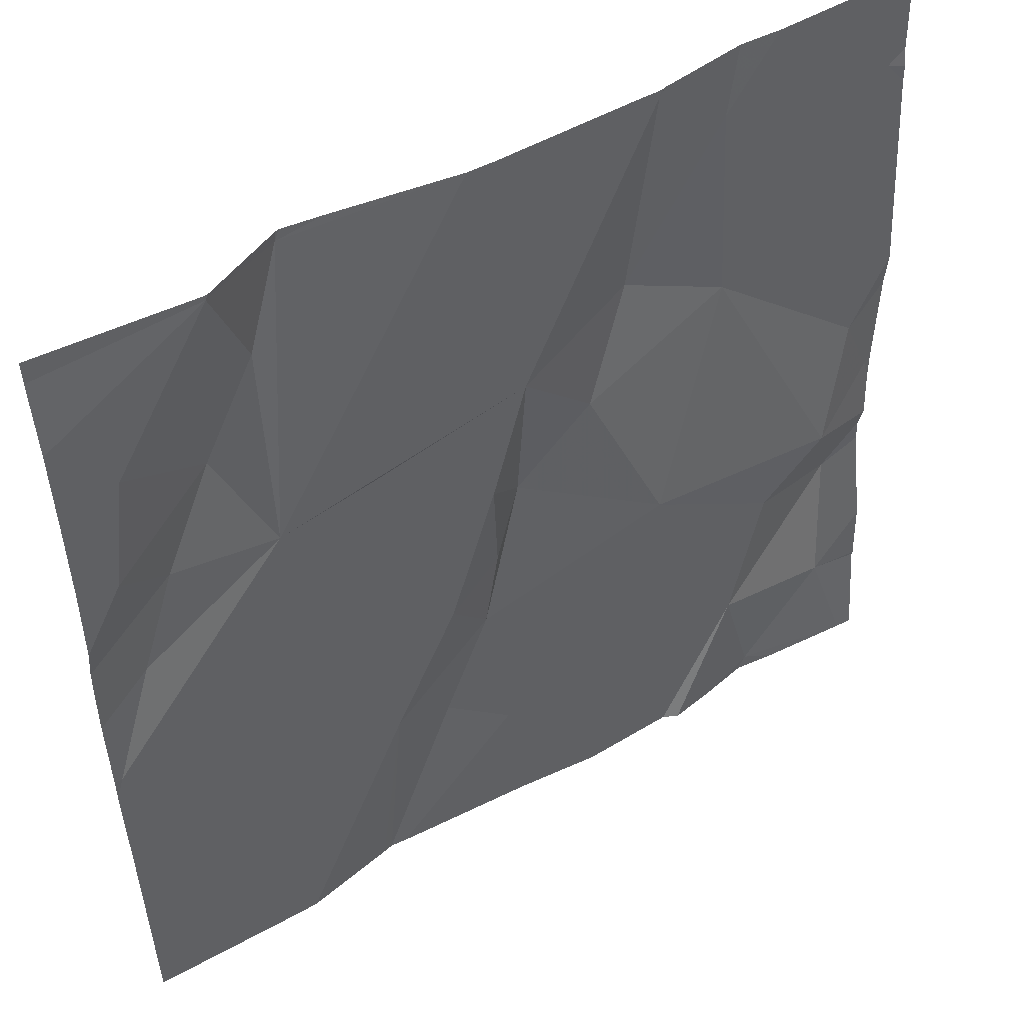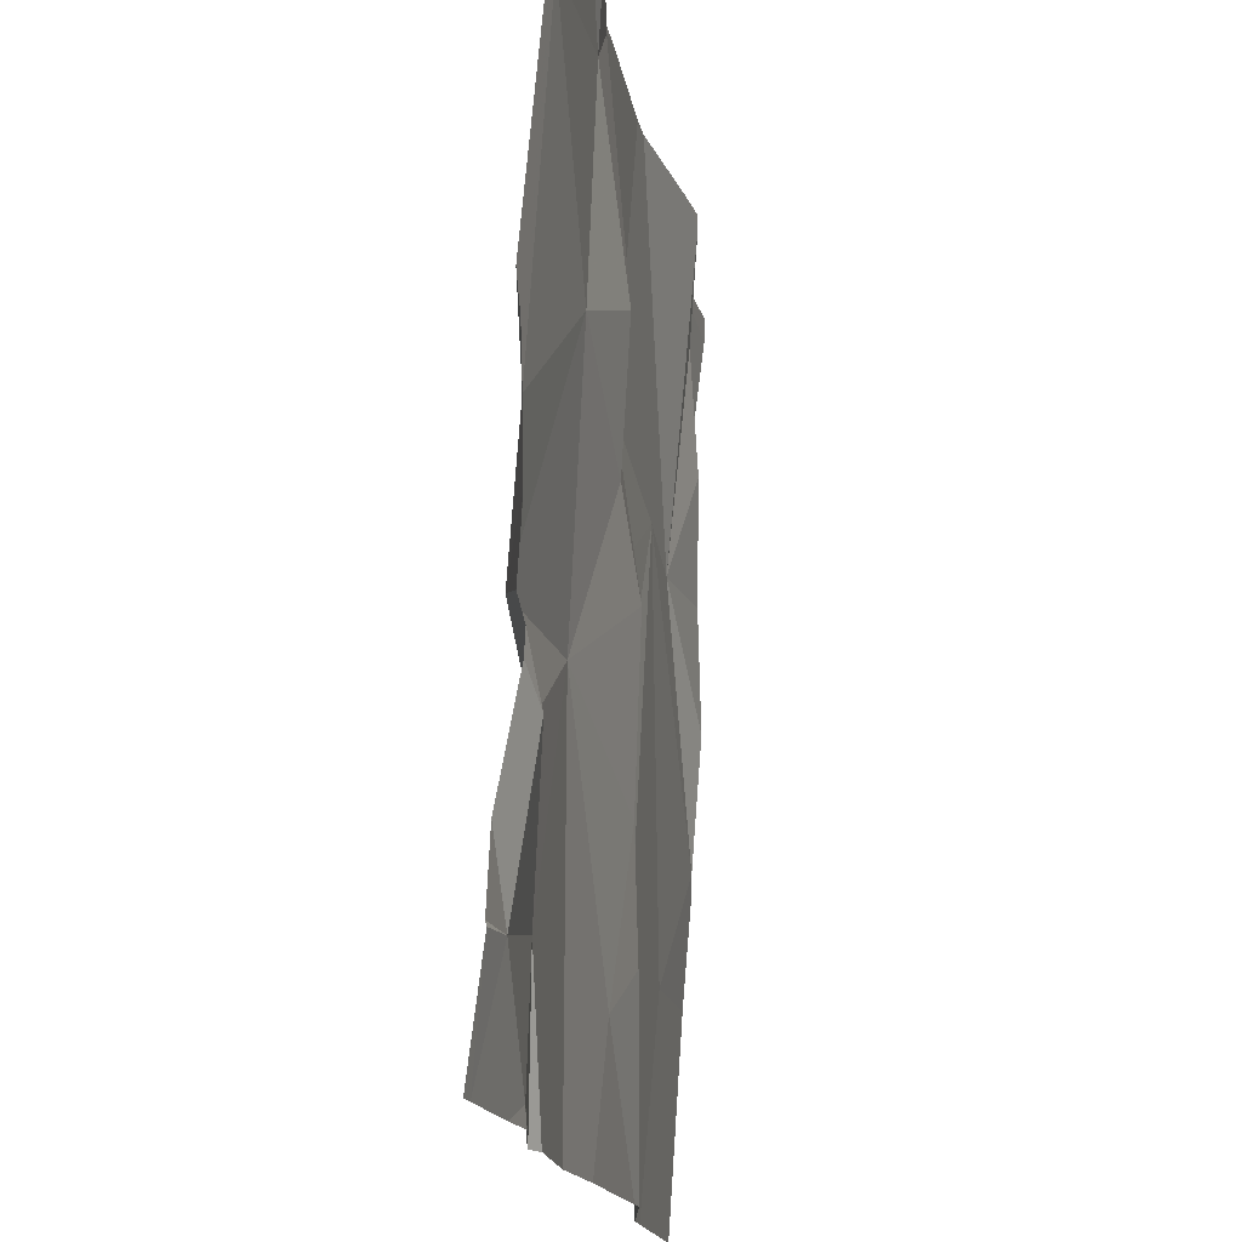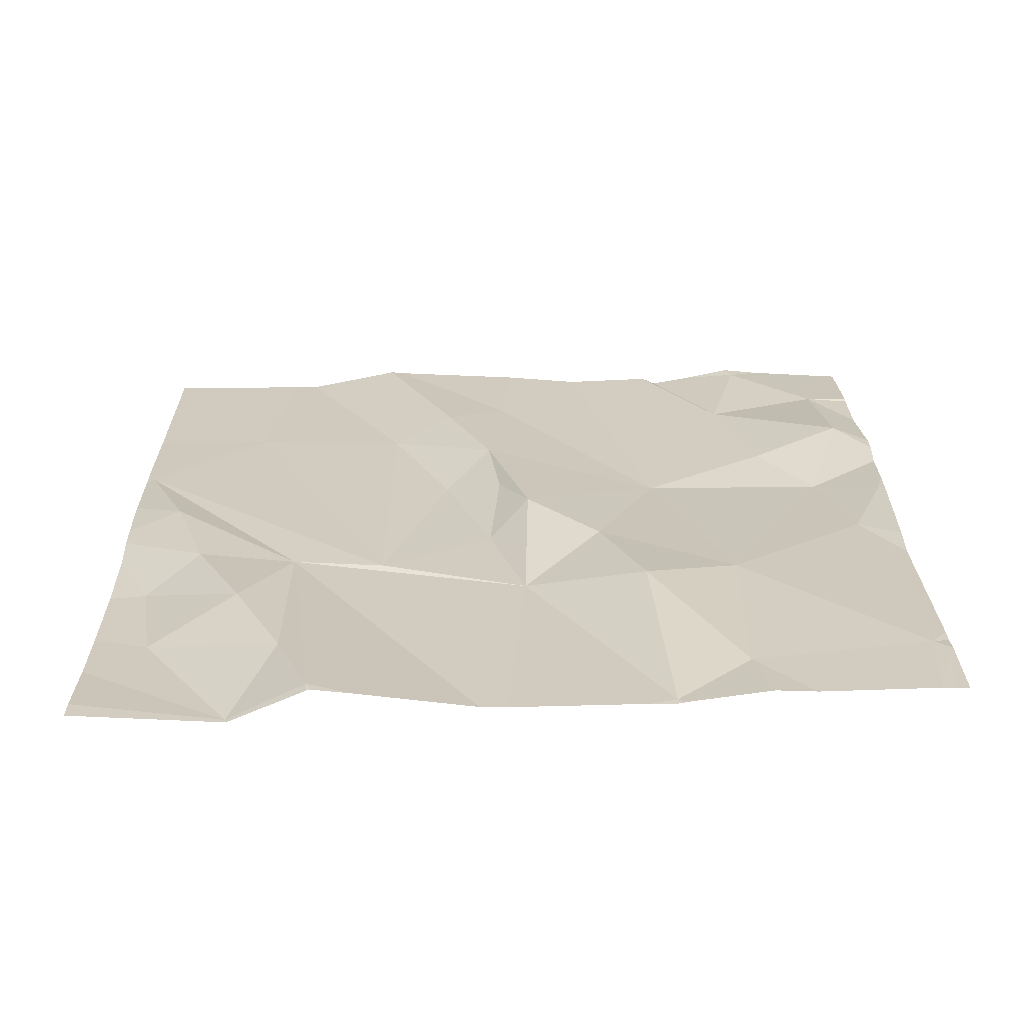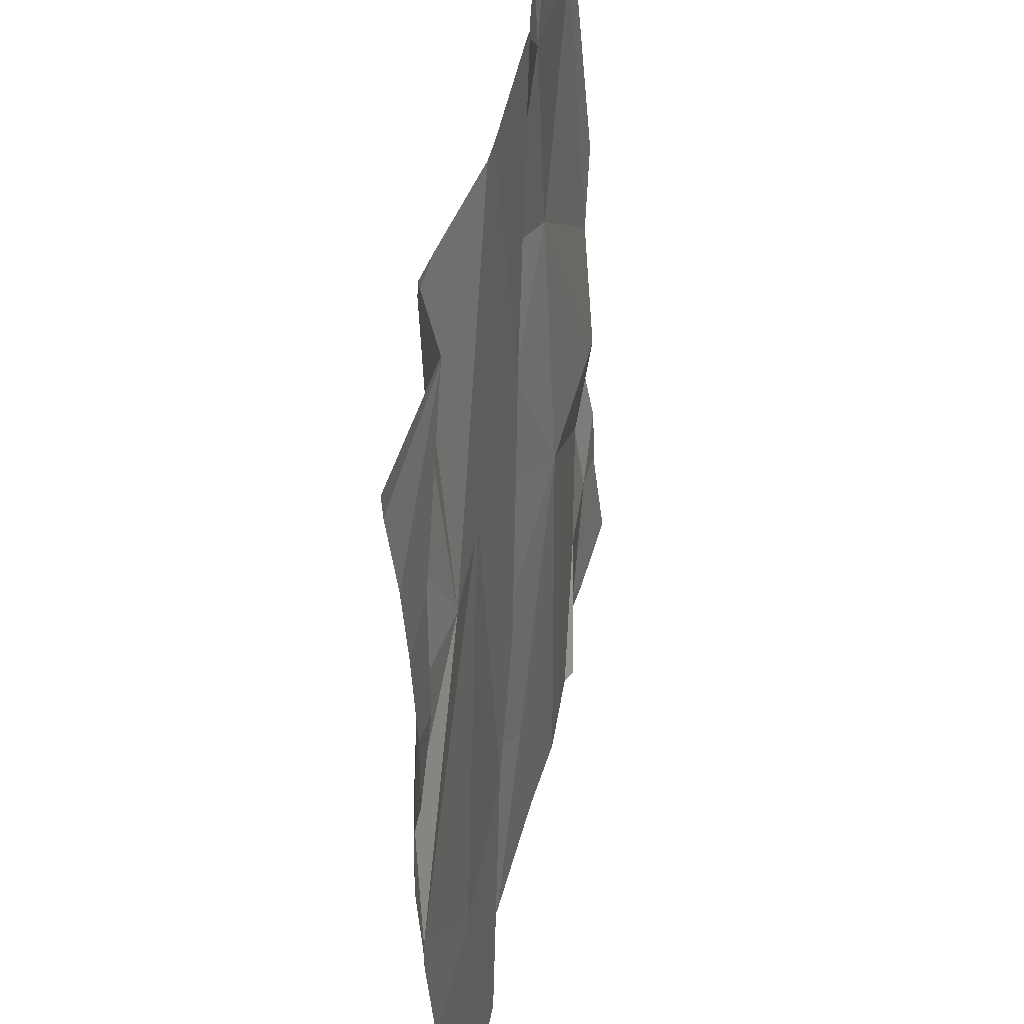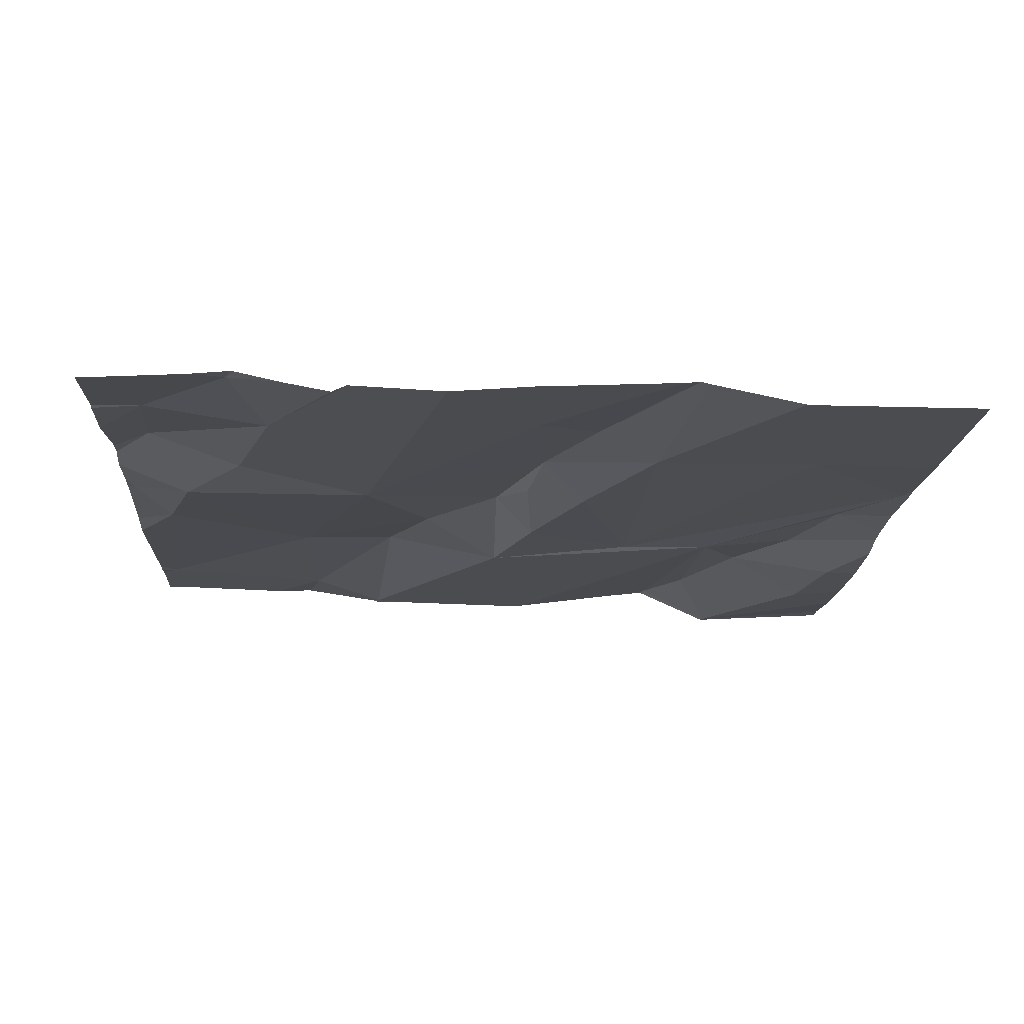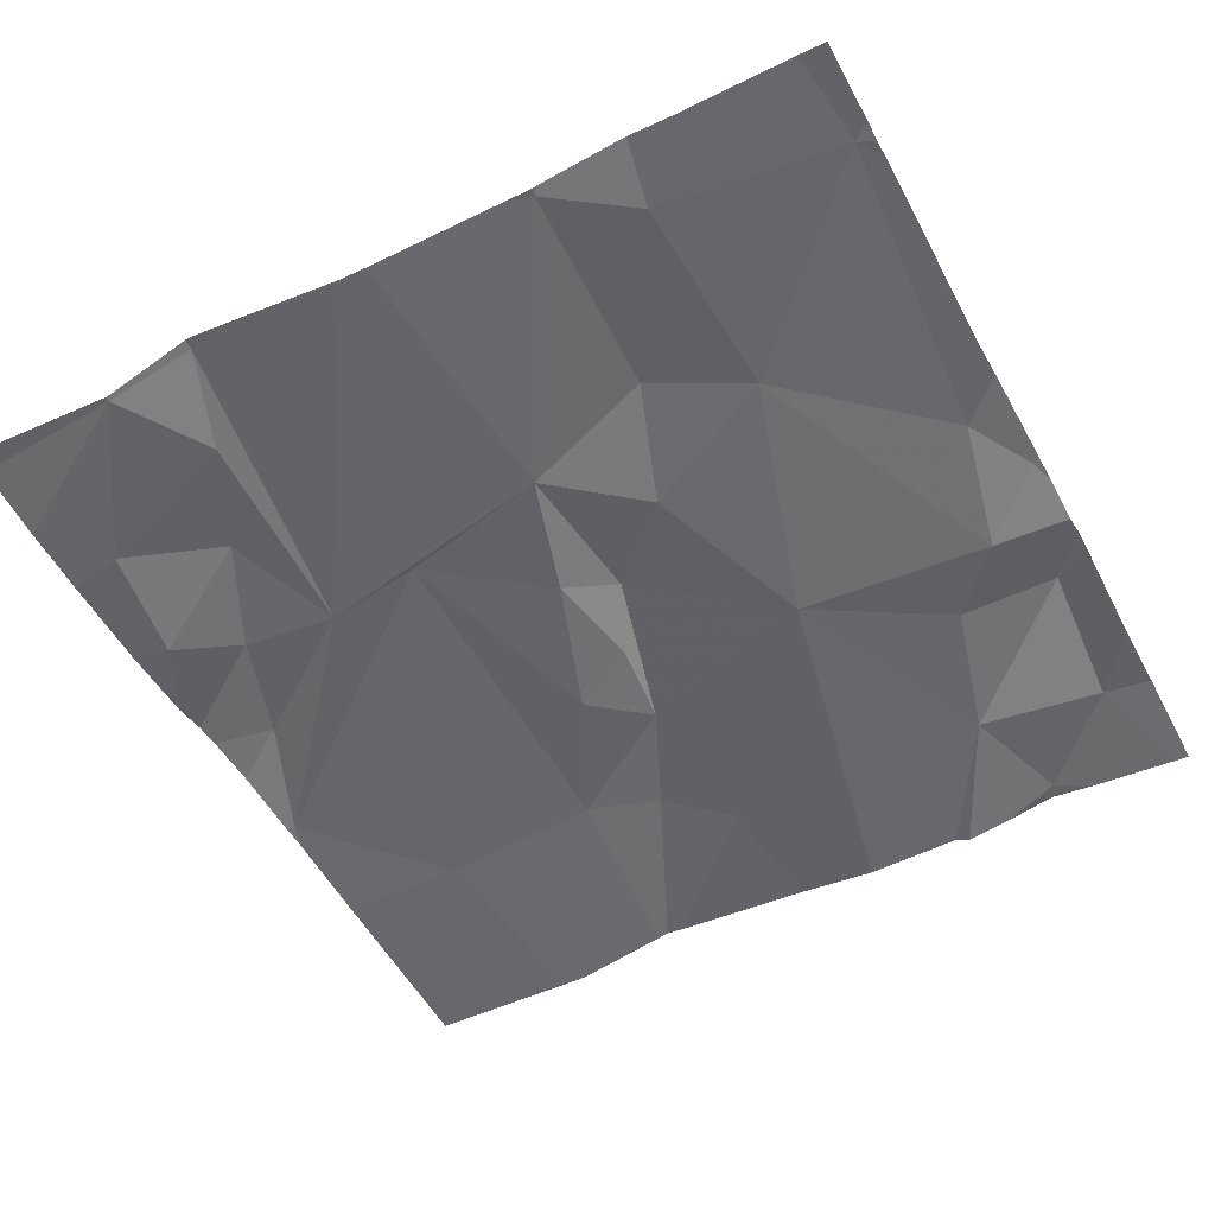
<metadata>
{"format":"obj","ext":"obj","renderer":"f3d","projection":"perspective","resolution":1024,"background":"white","views":[{"elev":49.6,"azim":148.5,"up":"+Y"},{"elev":-17.3,"azim":-80.1,"up":"+Y"},{"elev":27.2,"azim":179.4,"up":"+Z"},{"elev":44.6,"azim":101.5,"up":"+Y"},{"elev":-18.6,"azim":-3.2,"up":"+Z"},{"elev":-49.2,"azim":-152.1,"up":"+Z"}]}
</metadata>
<code>
v -139.7 265.8 501.1
v -140.4 266.2 501.1
v -140.6 266.1 501.1
v -139.7 265.6 501.1
v -139.7 265.9 501.1
v -140.5 265.3 501.1
v -140.5 265.4 501.1
v -140.5 266.2 501.1
v -140.5 266.2 501.1
v -139.7 266.1 501.1
v -140.6 265.4 501.1
v -140.3 266 501.1
v -140.3 265.8 501.1
v -140.4 265.9 501.1
v -140.2 265.7 501.1
v -140.2 265.6 501.1
v -140.2 265.8 501.1
v -140.6 265.8 501.1
v -139.7 265.8 501.1
v -140.6 265.7 501.1
v -140.4 265.7 501.1
v -140.2 265.4 501.1
v -140.4 266.2 501.1
v -140 265.9 501.1
v -140.2 265.8 501.1
v -140.2 265.9 501.1
v -140.4 266.2 501.1
v -140.1 265.7 501.1
v -140 265.5 501.1
v -139.9 265.9 501.1
v -140.1 265.5 501.1
v -140 266.2 501.1
v -140 266.2 501.1
v -140.1 266.2 501.1
v -140.6 265.6 501.1
v -140.5 265.6 501.1
v -140 266.2 501.1
v -140.2 266.2 501.1
v -139.7 266.2 501.1
v -139.7 265.7 501.1
v -139.7 265.6 501.1
v -140.6 265.7 501.1
v -139.9 266.2 501.1
v -139.8 266.1 501.1
v -139.9 266.1 501.1
v -139.9 266 501.1
v -140.4 265.3 501.1
v -139.7 265.9 501.1
v -140.6 265.3 501.1
v -139.8 265.9 501.1
v -139.7 265.6 501.1
v -140.2 265.3 501.1
v -140.3 265.3 501.1
v -139.8 265.8 501.1
v -140.4 265.3 501
v -139.8 265.5 501.1
v -140 265.3 501.1
v -140.7 265.4 501.1
v -140.6 266.2 501.1
v -140.7 266.1 501.1
v -140.7 265.9 501.1
v -140.7 265.6 501.1
v -140.7 265.6 501.1
v -140.7 266.1 501.1
v -140.7 266.1 501.1
v -140.7 265.6 501.1
v -140.7 265.7 501.1
v -140.7 265.8 501.1
v -140.7 265.7 501.1
v -140.7 265.7 501.1
v -140.7 265.4 501.1
v -140.7 265.5 501.1
v -139.7 266 501.1
v -139.7 265.4 501.1
v -140.3 266.2 501.1
v -139.7 265.5 501.1
v -139.7 265.9 501.1
v -140 265.3 501.1
v -140.4 265.3 501.1
v -139.9 265.3 501
v -140 265.3 501.1
v -139.8 265.3 501
v -140.5 265.3 501.1
v -140.5 265.3 501.1
v -140.5 265.3 501.1
v -139.9 265.3 501
v -140.7 265.3 501.1
v -140.7 265.3 501.1
v -139.7 265.3 501
v -140.4 266.2 501.1
v -140.4 266.2 501.1
v -139.7 266.2 501.1
v -139.9 266.2 501.1
v -139.9 266.2 501.1
v -139.9 266.2 501.1
v -140 266.2 501.1
v -139.7 266.2 501.1
v -140.6 266.2 501.1
v -140.7 266.2 501.1
f 59 2 9
f 55 6 47
f 49 58 87
f 13 12 14
f 16 15 17
f 18 3 60
f 14 20 21
f 52 21 53
f 25 24 26
f 17 25 26
f 2 12 27
f 29 28 16
f 28 15 16
f 26 30 34
f 57 22 78
f 34 33 37
f 27 26 38
f 12 26 27
f 93 43 92
f 92 39 97
f 21 22 16
f 13 14 21
f 17 13 21
f 12 13 26
f 26 13 17
f 7 11 6
f 31 16 22
f 25 17 15
f 29 16 31
f 20 35 36
f 29 31 57
f 28 25 15
f 91 27 23
f 8 27 90
f 2 3 14
f 80 29 81
f 12 2 14
f 18 14 3
f 6 11 49
f 53 7 79
f 35 7 36
f 90 27 91
f 66 42 67
f 63 20 66
f 21 20 36
f 20 18 42
f 35 11 7
f 82 56 86
f 42 18 68
f 73 44 48
f 79 7 55
f 78 22 52
f 10 43 44
f 7 21 36
f 28 24 25
f 21 16 17
f 26 24 30
f 11 35 62
f 20 14 18
f 44 43 45
f 46 45 30
f 43 39 92
f 48 50 1
f 8 2 27
f 10 44 73
f 45 46 44
f 33 30 45
f 57 31 22
f 46 48 44
f 23 27 75
f 56 29 80
f 46 50 48
f 4 56 76
f 50 30 54
f 51 54 30
f 53 21 7
f 54 51 41
f 30 24 51
f 29 56 24
f 28 29 24
f 1 54 19
f 56 51 24
f 73 48 77
f 46 30 50
f 33 43 95
f 33 45 43
f 32 33 96
f 58 11 71
f 19 54 40
f 60 3 64
f 61 18 60
f 40 54 41
f 62 35 63
f 52 22 21
f 4 51 56
f 63 35 20
f 64 3 65
f 75 27 38
f 49 11 58
f 65 3 59
f 66 20 42
f 41 51 4
f 47 6 85
f 67 42 70
f 68 18 61
f 5 48 1
f 69 42 68
f 1 50 54
f 37 33 32
f 70 42 69
f 71 11 72
f 39 43 10
f 72 11 62
f 76 56 74
f 77 48 5
f 55 7 6
f 81 29 57
f 38 26 34
f 82 74 56
f 83 6 49
f 34 30 33
f 84 6 83
f 85 6 84
f 9 2 8
f 86 56 80
f 87 58 88
f 59 3 2
f 89 74 82
f 94 43 93
f 95 43 94
f 96 33 95
f 98 65 59
f 99 65 98

</code>
